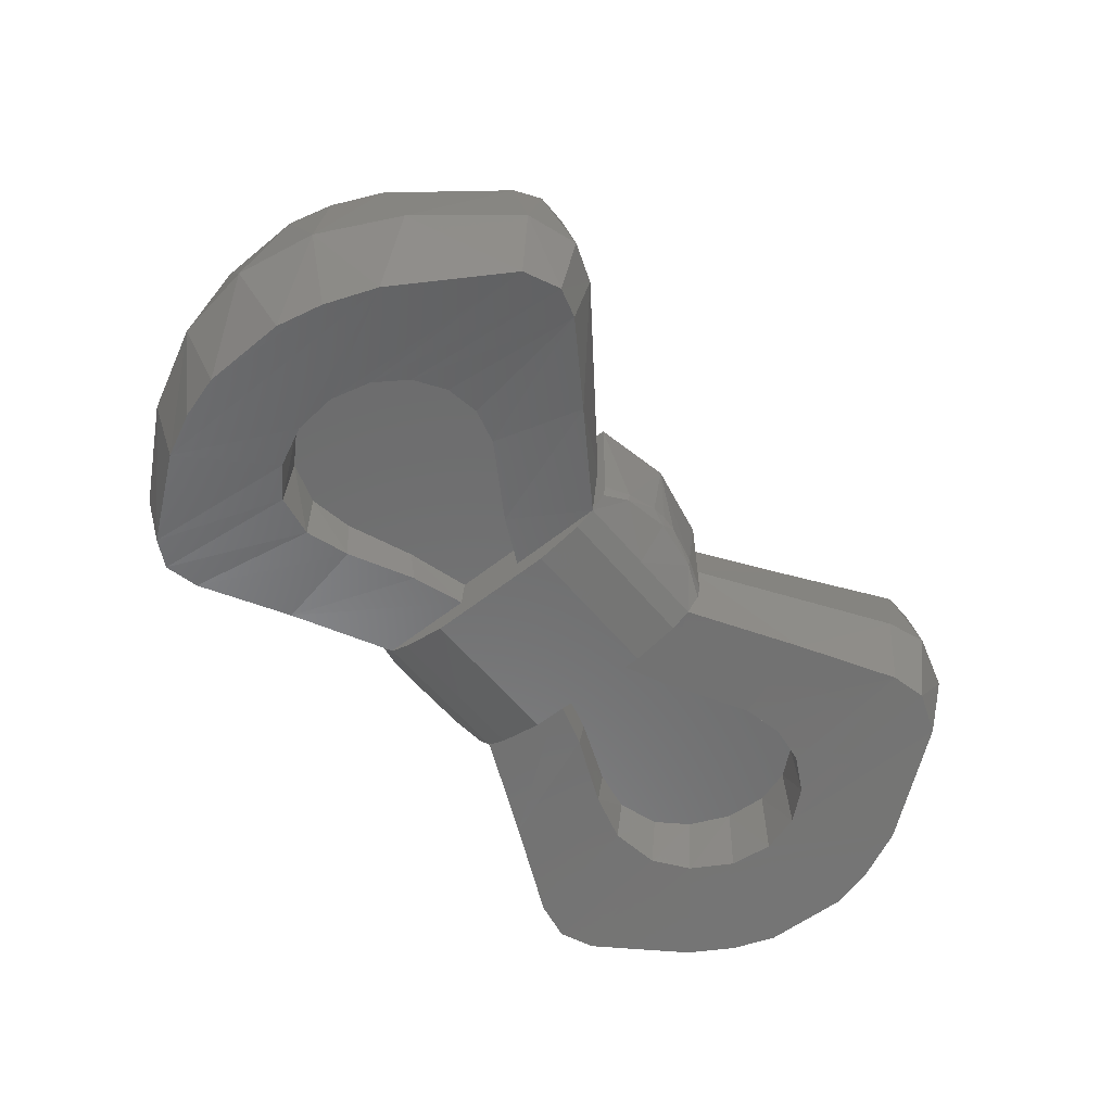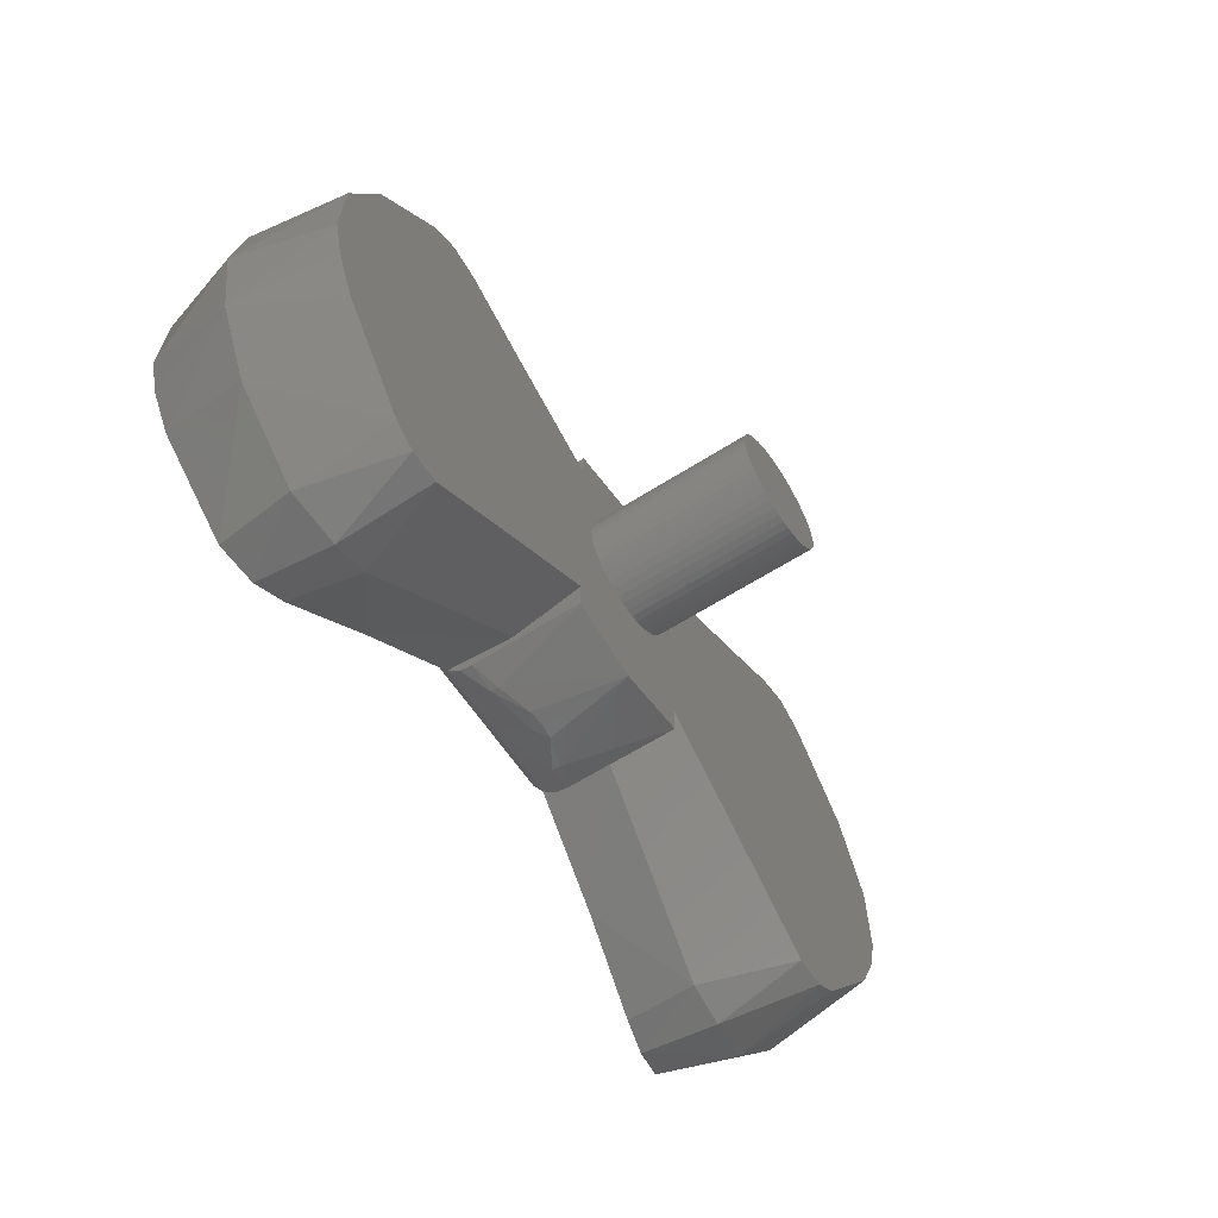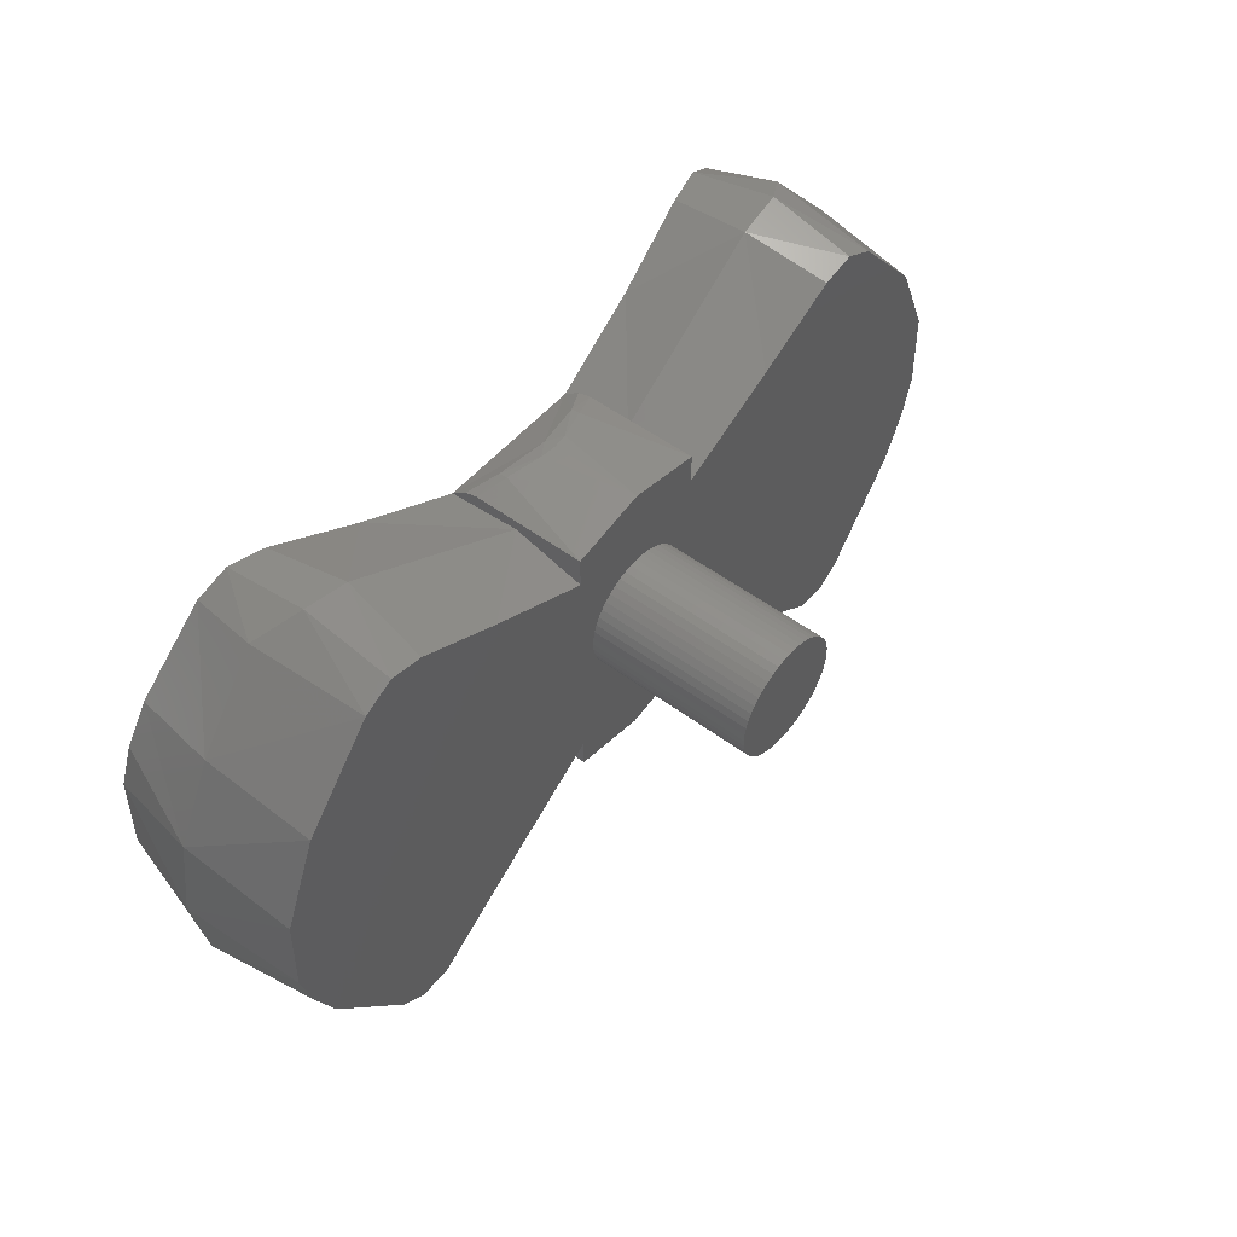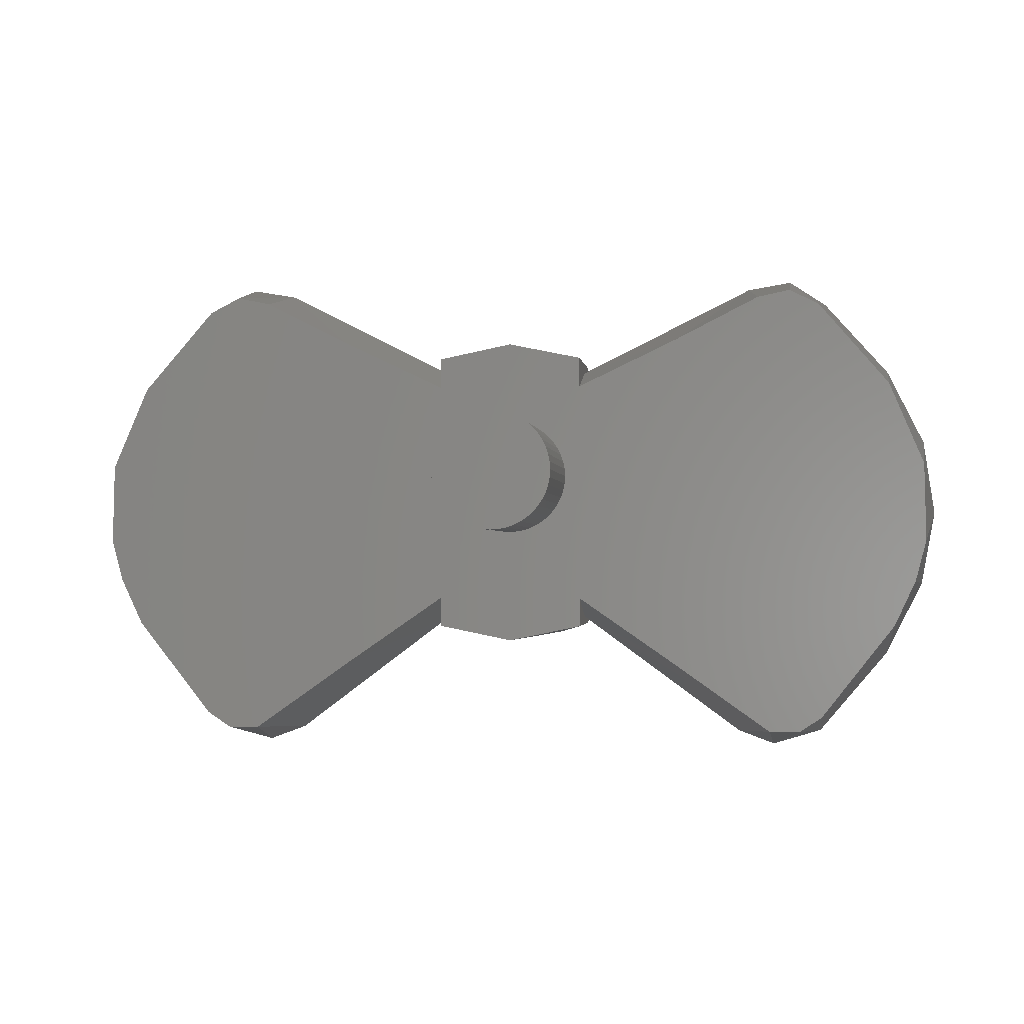
<metadata>
{"format":"stl","ext":"stl","renderer":"f3d","projection":"perspective","resolution":1024,"background":"white","views":[{"elev":-58.3,"azim":129.2,"up":"+Y"},{"elev":-61.0,"azim":123.1,"up":"+Z"},{"elev":51.5,"azim":128.9,"up":"+Z"},{"elev":-1.4,"azim":-173.3,"up":"+Z"}]}
</metadata>
<code>
# stl→obj: 285 verts, 512 faces
v 0 0 0
v 0.7931 0 0.1044
v 0.8 0 0
v 0.7727 0 0.207
v 0.7391 0 0.3062
v 0.6928 0 0.4
v 0.6347 0 0.487
v 0.5657 0 0.5657
v 0.487 0 0.6347
v 0.4 0 0.6928
v 0.3062 0 0.7391
v 0.207 0 0.7727
v 0.1044 0 0.7931
v 0 0 0.8
v -0.1044 0 0.7931
v -0.207 0 0.7727
v -0.3062 0 0.7391
v -0.4 0 0.6928
v -0.487 0 0.6347
v -0.5657 0 0.5657
v -0.6347 0 0.487
v -0.6928 0 0.4
v -0.7391 0 0.3062
v -0.7727 0 0.207
v -0.7931 0 0.1044
v -0.8 0 0
v -0.7931 0 -0.1044
v -0.7727 0 -0.207
v -0.7391 0 -0.3062
v -0.6928 0 -0.4
v -0.6347 0 -0.487
v -0.5657 0 -0.5657
v -0.487 0 -0.6347
v -0.4 0 -0.6928
v -0.3062 0 -0.7391
v -0.207 0 -0.7727
v -0.1044 0 -0.7931
v 0 0 -0.8
v 0.1044 0 -0.7931
v 0.207 0 -0.7727
v 0.3062 0 -0.7391
v 0.4 0 -0.6928
v 0.487 0 -0.6347
v 0.5657 0 -0.5657
v 0.6347 0 -0.487
v 0.6928 0 -0.4
v 0.7391 0 -0.3062
v 0.7727 0 -0.207
v 0.7931 0 -0.1044
v 0.8 -2.2 0
v 0.7931 -2.2 0.1044
v 0.7727 -2.2 0.207
v 0.7391 -2.2 0.3062
v 0.6928 -2.2 0.4
v 0.6347 -2.2 0.487
v 0.5657 -2.2 0.5657
v 0.487 -2.2 0.6347
v 0.4 -2.2 0.6928
v 0.3062 -2.2 0.7391
v 0.207 -2.2 0.7727
v 0.1044 -2.2 0.7931
v 0 -2.2 0.8
v -0.1044 -2.2 0.7931
v -0.207 -2.2 0.7727
v -0.3062 -2.2 0.7391
v -0.4 -2.2 0.6928
v -0.487 -2.2 0.6347
v -0.5657 -2.2 0.5657
v -0.6347 -2.2 0.487
v -0.6928 -2.2 0.4
v -0.7391 -2.2 0.3062
v -0.7727 -2.2 0.207
v -0.7931 -2.2 0.1044
v -0.8 -2.2 0
v -0.7931 -2.2 -0.1044
v -0.7727 -2.2 -0.207
v -0.7391 -2.2 -0.3062
v -0.6928 -2.2 -0.4
v -0.6347 -2.2 -0.487
v -0.5657 -2.2 -0.5657
v -0.487 -2.2 -0.6347
v -0.4 -2.2 -0.6928
v -0.3062 -2.2 -0.7391
v -0.207 -2.2 -0.7727
v -0.1044 -2.2 -0.7931
v 0 -2.2 -0.8
v 0.1044 -2.2 -0.7931
v 0.207 -2.2 -0.7727
v 0.3062 -2.2 -0.7391
v 0.4 -2.2 -0.6928
v 0.487 -2.2 -0.6347
v 0.5657 -2.2 -0.5657
v 0.6347 -2.2 -0.487
v 0.6928 -2.2 -0.4
v 0.7391 -2.2 -0.3062
v 0.7727 -2.2 -0.207
v 0.7931 -2.2 -0.1044
v 1.648 -4.157 -1.006
v 1.008 -4.095 -0.6796
v 1.008 -4.076 -1.936
v 2.288 -4.235 -2.81
v 2.666 -4.29 -1.666
v 1.008 -3.134 -2.04
v 3.273 -3.41 -3.721
v 3.394 -4.414 -3.56
v 3.152 -4.371 -1.815
v 3.809 -4.497 -3.693
v 3.782 -3.41 -3.91
v 3.625 -4.459 -1.771
v 4.047 -4.547 -1.544
v 4.352 -4.614 -1.16
v 4.306 -4.604 -3.512
v 4.467 -3.506 -3.712
v 4.441 -4.634 -0.078
v 4.498 -4.647 -0.652
v 5.28 -4.834 -2.162
v 5.225 -4.82 1.316
v 5.43 -3.602 -2.585
v 5.556 -4.9 -1.521
v 5.511 -4.89 0.7244
v 5.953 -3.602 -1.555
v 5.702 -4.936 -0.932
v 5.679 -4.93 0.1552
v 6.146 -3.602 -0.5108
v 5.99 -3.602 0.5364
v 5.47 -3.602 1.575
v 4.173 -4.574 0.4712
v 4.402 -4.625 2.411
v 4.57 -3.676 2.596
v 4.01 -4.538 2.656
v 3.196 -4.379 0.9876
v 3.783 -4.491 0.8356
v 3.528 -4.44 2.601
v 4.042 -3.358 2.897
v 3.432 -3.32 2.79
v 2.335 -4.241 2.078
v 2.586 -4.278 0.8464
v 1.008 -4.095 0.278
v 1.716 -4.166 0.4784
v 1.008 -4.095 1.498
v 1.008 -3.14 1.566
v 2.409 -2.2 1.959
v 1.819 -3.7 0.4784
v 1.008 -3.7 0.2432
v 2.672 -3.7 0.8248
v 3.24 -3.7 0.928
v 3.784 -3.7 0.7524
v 4.137 -3.7 0.3888
v 4.375 -3.7 -0.1452
v 4.41 -3.7 -0.694
v 4.258 -3.7 -1.168
v 3.967 -3.7 -1.516
v 3.575 -3.7 -1.717
v 3.124 -3.7 -1.753
v 2.634 -3.7 -1.592
v 1.629 -3.7 -0.9488
v 1.008 -3.7 -0.6424
v 1.008 -2.2 -1.754
v 1.008 -2.2 1.293
v 2.377 -2.2 -2.7
v 3.557 -2.2 2.544
v 3.702 -2.2 -3.637
v 4.437 -2.2 -3.43
v 4.124 -2.2 -3.639
v 4.007 -2.2 2.636
v 5.458 -2.2 -2.128
v 4.417 -2.2 2.428
v 5.75 -2.2 -1.5
v 5.391 -2.2 1.3
v 5.875 -2.2 0.1604
v 5.9 -2.2 -0.9256
v 0 -3.563 -2.325
v 0 -3.397 -2.36
v 0.2092 -3.424 -2.352
v 0.6452 -3.689 -2.253
v 0 -4.076 -1.936
v 1.008 -3.882 -2.112
v 1.008 -3.708 -2.154
v 0.646 -3.572 -2.272
v 1.008 -2.2 -2.154
v 0 -2.2 -2.36
v 0 -3.563 1.875
v 0.2092 -3.424 1.902
v 0 -3.397 1.91
v 0.6452 -3.689 1.803
v 0 -4.095 1.498
v 1.008 -3.882 1.662
v 1.008 -3.708 1.704
v 0.646 -3.572 1.822
v 1.008 -2.2 1.704
v 0 -2.2 1.91
v 1.008 -4.38 -1.081
v 1.008 -4.225 -1.684
v 1.008 -4.38 0.6312
v 1.008 -4.225 1.234
v -1.648 -4.157 -1.006
v -1.008 -4.076 -1.936
v -1.008 -4.095 -0.6796
v -2.288 -4.235 -2.81
v -2.666 -4.29 -1.666
v -1.008 -3.134 -2.04
v -3.273 -3.41 -3.721
v -3.394 -4.414 -3.56
v -3.152 -4.371 -1.815
v -3.809 -4.497 -3.693
v -3.782 -3.41 -3.91
v -3.625 -4.459 -1.771
v -4.047 -4.547 -1.544
v -4.352 -4.614 -1.16
v -4.306 -4.604 -3.512
v -4.467 -3.506 -3.712
v -4.441 -4.634 -0.078
v -5.28 -4.834 -2.162
v -4.498 -4.647 -0.652
v -5.225 -4.82 1.316
v -5.43 -3.602 -2.585
v -5.511 -4.89 0.7244
v -5.556 -4.9 -1.521
v -5.953 -3.602 -1.555
v -5.679 -4.93 0.1552
v -5.702 -4.936 -0.932
v -6.146 -3.602 -0.5108
v -5.99 -3.602 0.5364
v -5.47 -3.602 1.575
v -4.173 -4.574 0.4712
v -4.402 -4.625 2.411
v -4.57 -3.676 2.596
v -4.01 -4.538 2.656
v -3.196 -4.379 0.9876
v -3.783 -4.491 0.8356
v -3.528 -4.44 2.601
v -4.042 -3.358 2.897
v -3.432 -3.32 2.79
v -2.335 -4.241 2.078
v -2.586 -4.278 0.8464
v -1.008 -4.095 0.278
v -1.716 -4.166 0.4784
v -1.008 -4.095 1.498
v -1.008 -3.14 1.566
v -2.409 -2.2 1.959
v -1.819 -3.7 0.4784
v -1.008 -3.7 0.2432
v -2.672 -3.7 0.8248
v -3.24 -3.7 0.928
v -3.784 -3.7 0.7524
v -4.137 -3.7 0.3888
v -4.375 -3.7 -0.1452
v -4.41 -3.7 -0.694
v -4.258 -3.7 -1.168
v -3.967 -3.7 -1.516
v -3.575 -3.7 -1.717
v -3.124 -3.7 -1.753
v -2.634 -3.7 -1.592
v -1.629 -3.7 -0.9488
v -1.008 -3.7 -0.6424
v -1.008 -2.2 -1.754
v -1.008 -2.2 1.293
v -2.377 -2.2 -2.7
v -3.557 -2.2 2.544
v -3.702 -2.2 -3.637
v -4.437 -2.2 -3.43
v -4.124 -2.2 -3.639
v -4.007 -2.2 2.636
v -5.458 -2.2 -2.128
v -4.417 -2.2 2.428
v -5.75 -2.2 -1.5
v -5.391 -2.2 1.3
v -5.875 -2.2 0.1604
v -5.9 -2.2 -0.9256
v -0.2092 -3.424 -2.352
v -0.6452 -3.689 -2.253
v -1.008 -3.882 -2.112
v -1.008 -3.708 -2.154
v -0.646 -3.572 -2.272
v -1.008 -2.2 -2.154
v -0.2092 -3.424 1.902
v -0.6452 -3.689 1.803
v -1.008 -3.882 1.662
v -1.008 -3.708 1.704
v -0.646 -3.572 1.822
v -1.008 -2.2 1.704
v -1.008 -4.38 -1.081
v -1.008 -4.225 -1.684
v -1.008 -4.38 0.6312
v -1.008 -4.225 1.234
f 1 2 3
f 1 4 2
f 1 5 4
f 1 6 5
f 1 7 6
f 1 8 7
f 1 9 8
f 1 10 9
f 1 11 10
f 1 12 11
f 1 13 12
f 1 14 13
f 1 15 14
f 1 16 15
f 1 17 16
f 1 18 17
f 1 19 18
f 1 20 19
f 1 21 20
f 1 22 21
f 1 23 22
f 1 24 23
f 1 25 24
f 1 26 25
f 1 27 26
f 1 28 27
f 1 29 28
f 1 30 29
f 1 31 30
f 1 32 31
f 1 33 32
f 1 34 33
f 1 35 34
f 1 36 35
f 1 37 36
f 1 38 37
f 1 39 38
f 1 40 39
f 1 41 40
f 1 42 41
f 1 43 42
f 1 44 43
f 1 45 44
f 1 46 45
f 1 47 46
f 1 48 47
f 1 49 48
f 1 3 49
f 2 50 3
f 50 2 51
f 4 51 2
f 51 4 52
f 5 52 4
f 52 5 53
f 6 53 5
f 53 6 54
f 7 54 6
f 54 7 55
f 8 55 7
f 55 8 56
f 9 56 8
f 56 9 57
f 10 57 9
f 57 10 58
f 11 58 10
f 58 11 59
f 12 59 11
f 59 12 60
f 13 60 12
f 60 13 61
f 14 61 13
f 61 14 62
f 15 62 14
f 62 15 63
f 16 63 15
f 63 16 64
f 17 64 16
f 64 17 65
f 18 65 17
f 65 18 66
f 19 66 18
f 66 19 67
f 20 67 19
f 67 20 68
f 21 68 20
f 68 21 69
f 22 69 21
f 69 22 70
f 23 70 22
f 70 23 71
f 24 71 23
f 71 24 72
f 25 72 24
f 72 25 73
f 26 73 25
f 73 26 74
f 27 74 26
f 74 27 75
f 28 75 27
f 75 28 76
f 29 76 28
f 76 29 77
f 30 77 29
f 77 30 78
f 31 78 30
f 78 31 79
f 32 79 31
f 79 32 80
f 33 80 32
f 80 33 81
f 34 81 33
f 81 34 82
f 35 82 34
f 82 35 83
f 36 83 35
f 83 36 84
f 37 84 36
f 84 37 85
f 38 85 37
f 85 38 86
f 39 86 38
f 86 39 87
f 40 87 39
f 87 40 88
f 41 88 40
f 88 41 89
f 42 89 41
f 89 42 90
f 43 90 42
f 90 43 91
f 44 91 43
f 91 44 92
f 45 92 44
f 92 45 93
f 46 93 45
f 93 46 94
f 47 94 46
f 94 47 95
f 48 95 47
f 95 48 96
f 49 96 48
f 96 49 97
f 3 97 49
f 97 3 50
f 98 99 100
f 101 102 98
f 98 100 101
f 103 104 101
f 101 100 103
f 104 105 101
f 105 106 102
f 102 101 105
f 107 105 104
f 104 108 107
f 106 105 109
f 105 107 110
f 110 109 105
f 111 110 107
f 107 112 111
f 108 113 107
f 107 113 112
f 114 115 116
f 116 117 114
f 115 111 112
f 112 116 115
f 116 112 118
f 112 113 118
f 116 119 120
f 120 117 116
f 118 121 116
f 116 121 119
f 119 122 123
f 123 120 119
f 124 122 121
f 121 122 119
f 122 124 123
f 124 125 123
f 125 120 123
f 125 126 117
f 117 120 125
f 127 114 117
f 117 128 127
f 117 126 128
f 126 129 128
f 129 130 128
f 131 132 130
f 130 133 131
f 130 134 133
f 134 135 133
f 128 130 132
f 132 127 128
f 129 134 130
f 135 136 133
f 137 131 133
f 133 136 137
f 138 139 136
f 136 140 138
f 141 140 136
f 135 142 141
f 137 136 139
f 139 138 143
f 144 143 138
f 137 139 143
f 143 145 137
f 131 137 146
f 145 146 137
f 132 131 147
f 146 147 131
f 127 132 148
f 147 148 132
f 114 127 149
f 148 149 127
f 114 149 115
f 149 150 115
f 115 150 111
f 150 151 111
f 111 151 110
f 151 152 110
f 110 152 109
f 152 153 109
f 109 153 106
f 153 154 106
f 106 154 102
f 154 155 102
f 102 155 156
f 156 98 102
f 157 99 98
f 98 156 157
f 158 159 142
f 142 160 158
f 159 141 142
f 135 161 142
f 141 136 135
f 160 142 162
f 163 164 161
f 161 165 163
f 142 161 164
f 164 162 142
f 165 161 135
f 135 134 165
f 166 163 165
f 165 167 166
f 134 129 167
f 167 165 134
f 168 166 167
f 167 169 168
f 169 167 126
f 129 126 167
f 169 126 125
f 125 170 169
f 169 170 171
f 171 168 169
f 171 170 124
f 170 125 124
f 124 121 171
f 171 121 168
f 121 118 166
f 166 168 121
f 166 118 163
f 118 113 163
f 113 164 163
f 113 108 164
f 164 108 162
f 108 104 162
f 103 160 162
f 162 104 103
f 103 158 160
f 143 144 157
f 157 156 143
f 154 145 143
f 143 155 154
f 155 143 156
f 145 154 153
f 153 146 145
f 152 147 146
f 146 153 152
f 147 152 151
f 151 148 147
f 150 149 148
f 148 151 150
f 172 173 174
f 175 172 174
f 176 172 175
f 176 175 100
f 100 175 177
f 177 175 178
f 178 175 179
f 174 179 175
f 180 178 179
f 173 181 174
f 179 174 181
f 181 180 179
f 182 183 184
f 185 183 182
f 186 140 182
f 182 140 185
f 140 187 185
f 187 188 185
f 188 189 185
f 185 189 183
f 190 189 188
f 184 183 191
f 189 190 191
f 191 183 189
f 180 181 191
f 191 190 180
f 180 158 103
f 180 103 177
f 177 178 180
f 177 103 100
f 192 193 100
f 100 99 192
f 99 138 194
f 194 192 99
f 140 195 194
f 194 138 140
f 138 99 157
f 157 144 138
f 159 190 141
f 187 141 190
f 190 188 187
f 141 187 140
f 196 197 198
f 199 196 200
f 196 199 197
f 201 199 202
f 199 201 197
f 202 199 203
f 203 200 204
f 200 203 199
f 205 202 203
f 202 205 206
f 204 207 203
f 203 208 205
f 208 203 207
f 209 205 208
f 205 209 210
f 206 205 211
f 205 210 211
f 212 213 214
f 213 212 215
f 214 210 209
f 210 214 213
f 213 216 210
f 210 216 211
f 213 217 218
f 217 213 215
f 216 213 219
f 213 218 219
f 218 220 221
f 220 218 217
f 222 219 221
f 219 218 221
f 221 220 222
f 222 220 223
f 223 220 217
f 223 215 224
f 215 223 217
f 225 215 212
f 215 225 226
f 215 226 224
f 224 226 227
f 227 226 228
f 229 228 230
f 228 229 231
f 228 231 232
f 232 231 233
f 226 230 228
f 230 226 225
f 227 228 232
f 233 231 234
f 235 231 229
f 231 235 234
f 236 234 237
f 234 236 238
f 239 234 238
f 233 239 240
f 235 237 234
f 237 241 236
f 242 236 241
f 235 241 237
f 241 235 243
f 229 244 235
f 243 235 244
f 230 245 229
f 244 229 245
f 225 246 230
f 245 230 246
f 212 247 225
f 246 225 247
f 212 214 247
f 247 214 248
f 214 209 248
f 248 209 249
f 209 208 249
f 249 208 250
f 208 207 250
f 250 207 251
f 207 204 251
f 251 204 252
f 204 200 252
f 252 200 253
f 200 254 253
f 254 200 196
f 255 196 198
f 196 255 254
f 256 240 257
f 240 256 258
f 257 240 239
f 233 240 259
f 239 233 234
f 258 260 240
f 261 259 262
f 259 261 263
f 240 262 259
f 262 240 260
f 263 233 259
f 233 263 232
f 264 263 261
f 263 264 265
f 232 265 227
f 265 232 263
f 266 265 264
f 265 266 267
f 267 224 265
f 227 265 224
f 267 223 224
f 223 267 268
f 267 269 268
f 269 267 266
f 269 222 268
f 268 222 223
f 222 269 219
f 269 266 219
f 219 264 216
f 264 219 266
f 264 261 216
f 216 261 211
f 211 261 262
f 211 262 206
f 262 260 206
f 206 260 202
f 201 260 258
f 260 201 202
f 201 258 256
f 241 255 242
f 255 241 254
f 252 241 243
f 241 252 253
f 253 254 241
f 243 251 252
f 251 243 244
f 250 244 245
f 244 250 251
f 245 249 250
f 249 245 246
f 248 246 247
f 246 248 249
f 172 270 173
f 271 270 172
f 176 271 172
f 176 197 271
f 197 272 271
f 272 273 271
f 273 274 271
f 270 271 274
f 275 274 273
f 173 270 181
f 274 181 270
f 181 274 275
f 182 184 276
f 277 182 276
f 186 182 238
f 182 277 238
f 238 277 278
f 278 277 279
f 279 277 280
f 277 276 280
f 281 279 280
f 184 191 276
f 280 191 281
f 191 280 276
f 275 191 181
f 191 275 281
f 275 201 256
f 275 272 201
f 272 275 273
f 272 197 201
f 282 197 283
f 197 282 198
f 198 284 236
f 284 198 282
f 238 284 285
f 284 238 236
f 236 255 198
f 255 236 242
f 257 239 281
f 278 281 239
f 281 278 279
f 239 238 278
f 193 192 282
f 282 283 193
f 194 195 285
f 285 284 194
f 192 194 284
f 284 282 192
f 283 197 176
f 283 176 193
f 193 176 100
f 238 285 186
f 186 285 195
f 186 195 140

</code>
